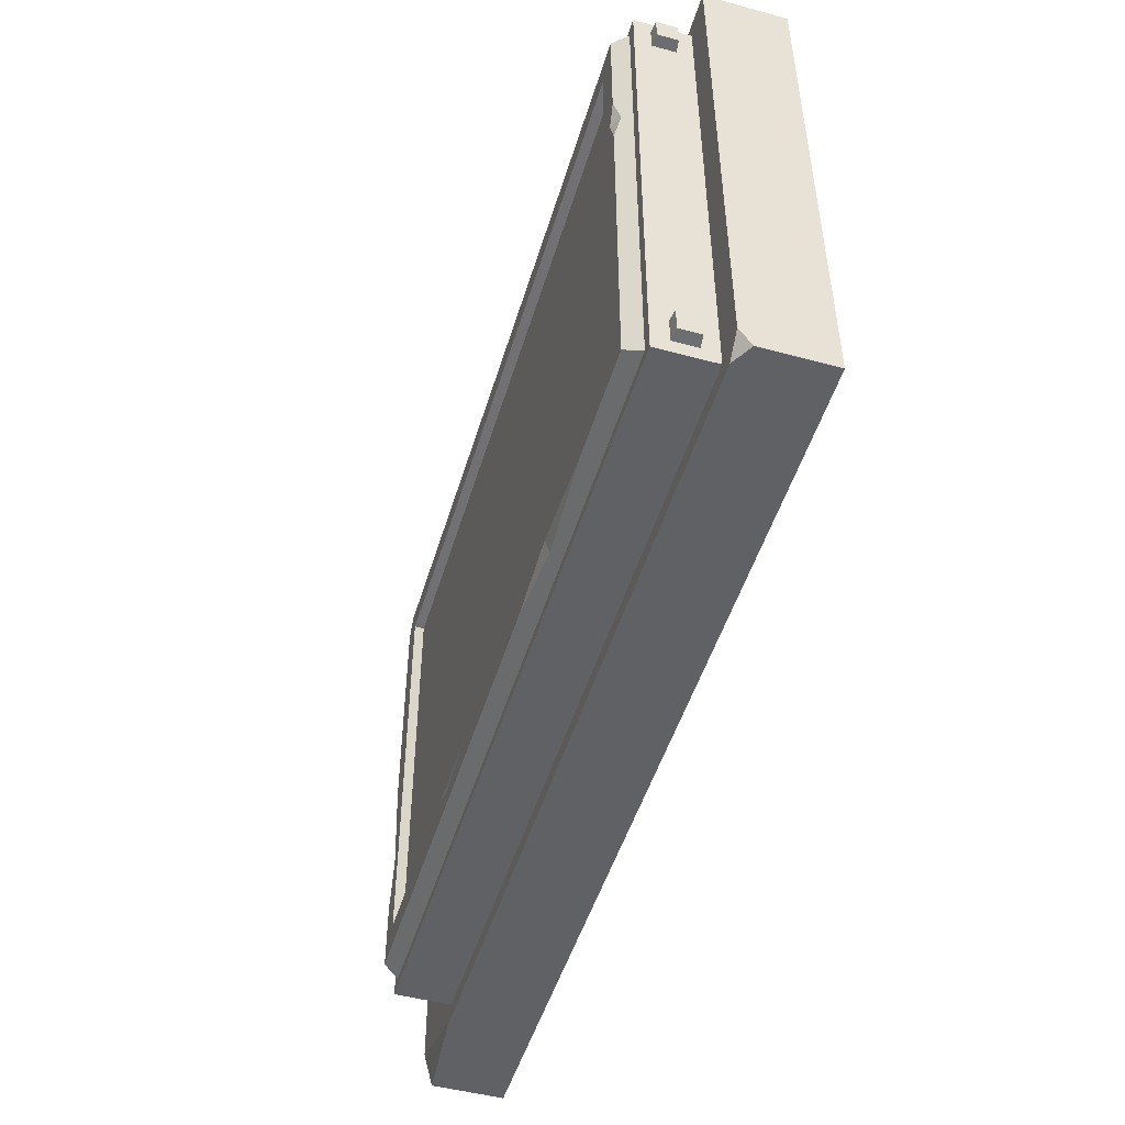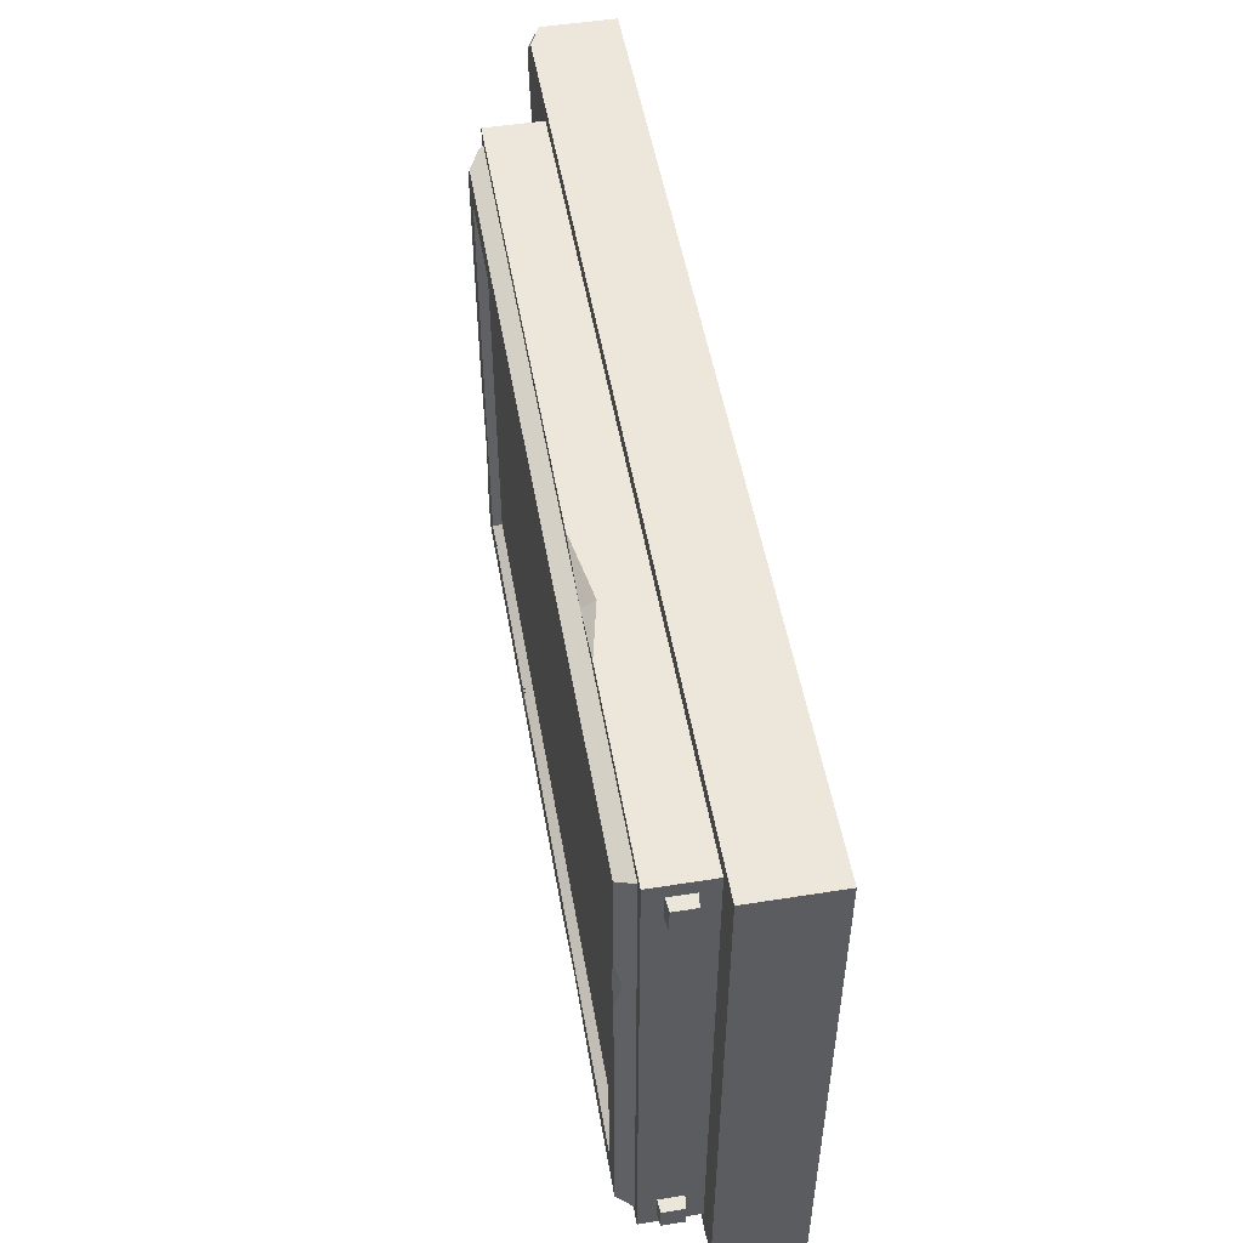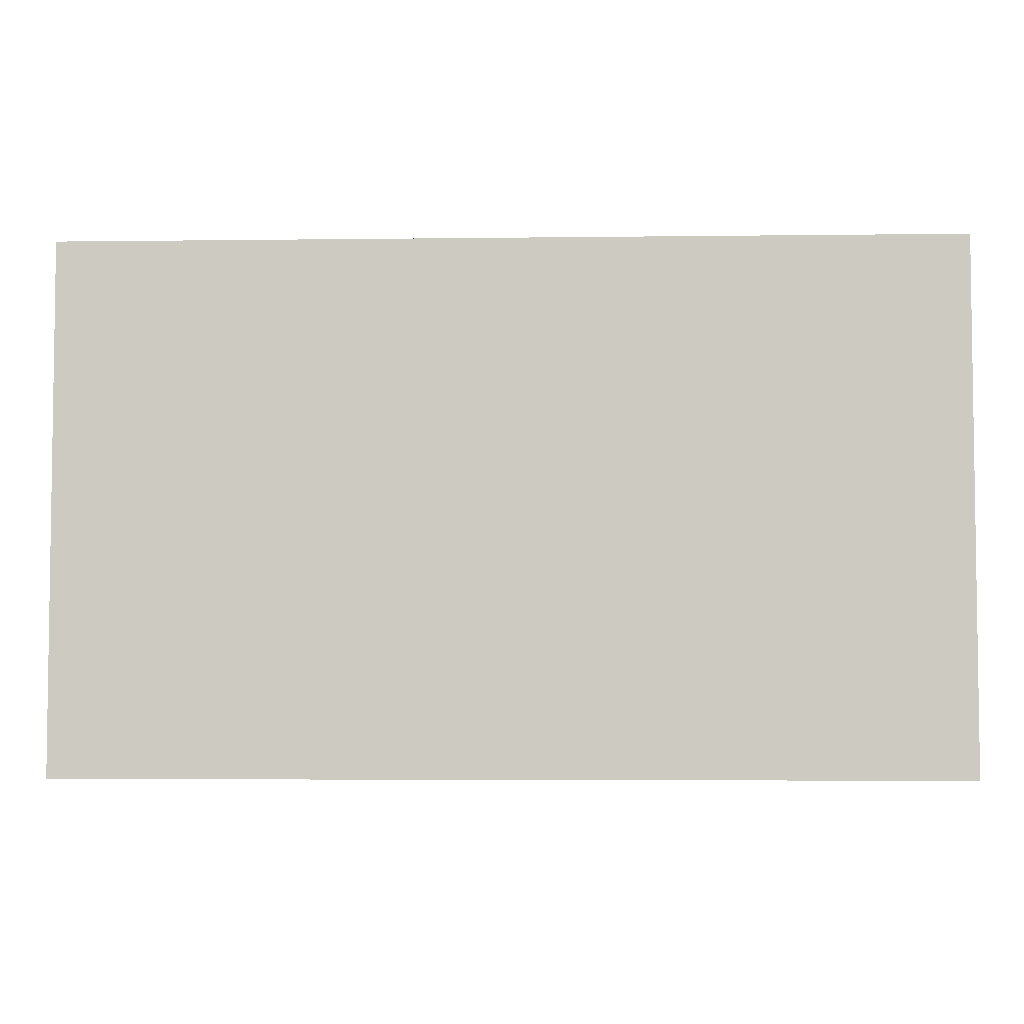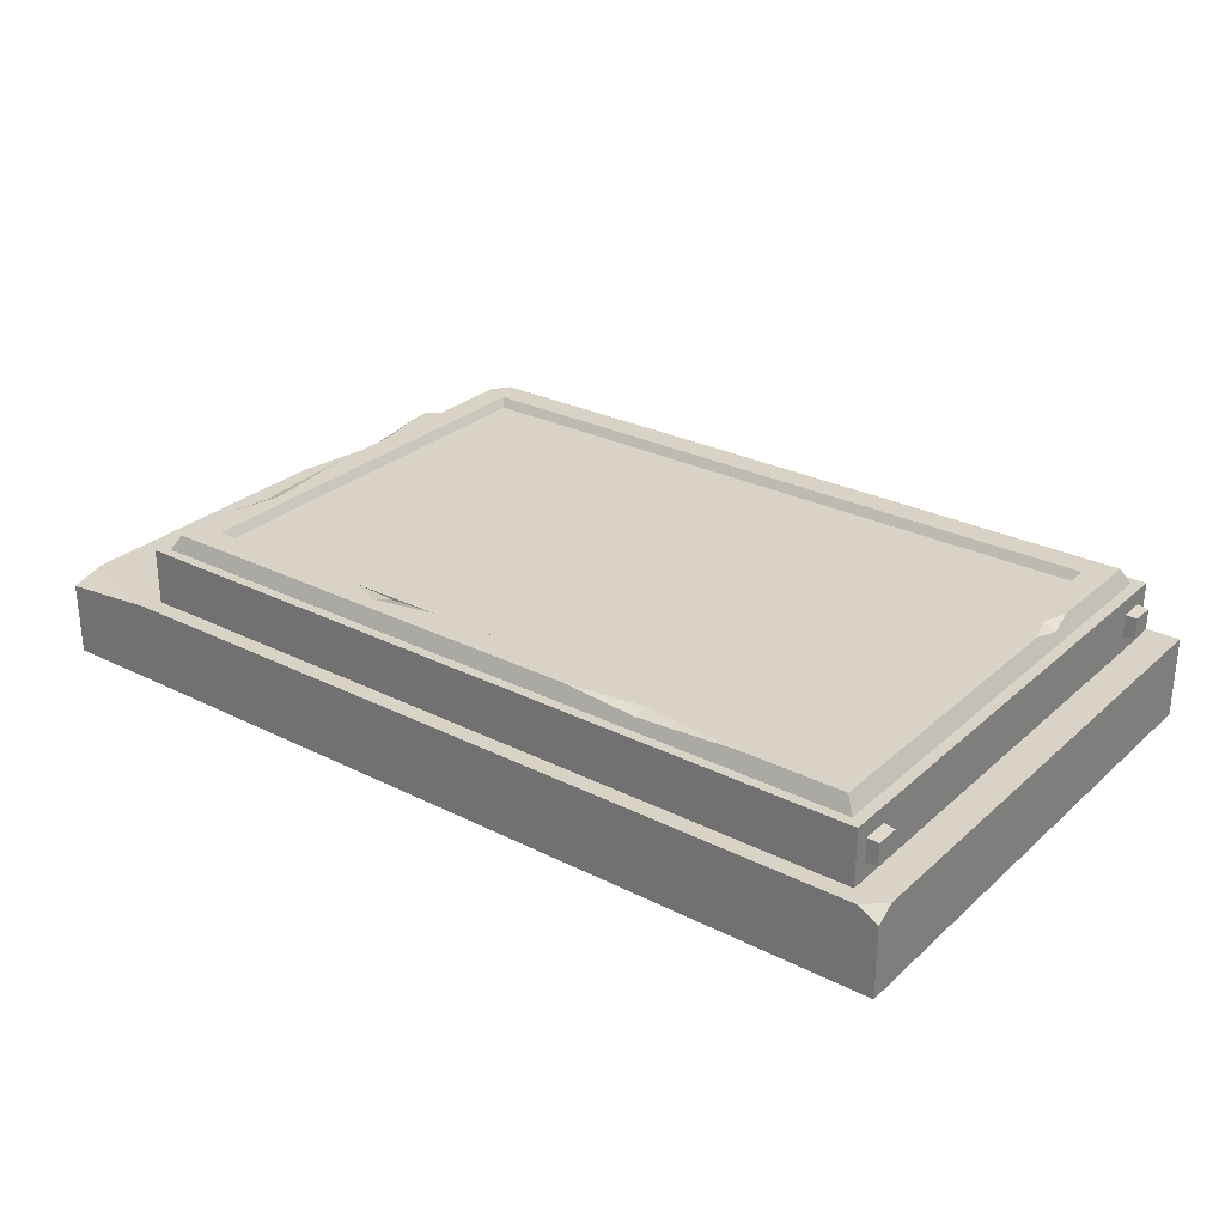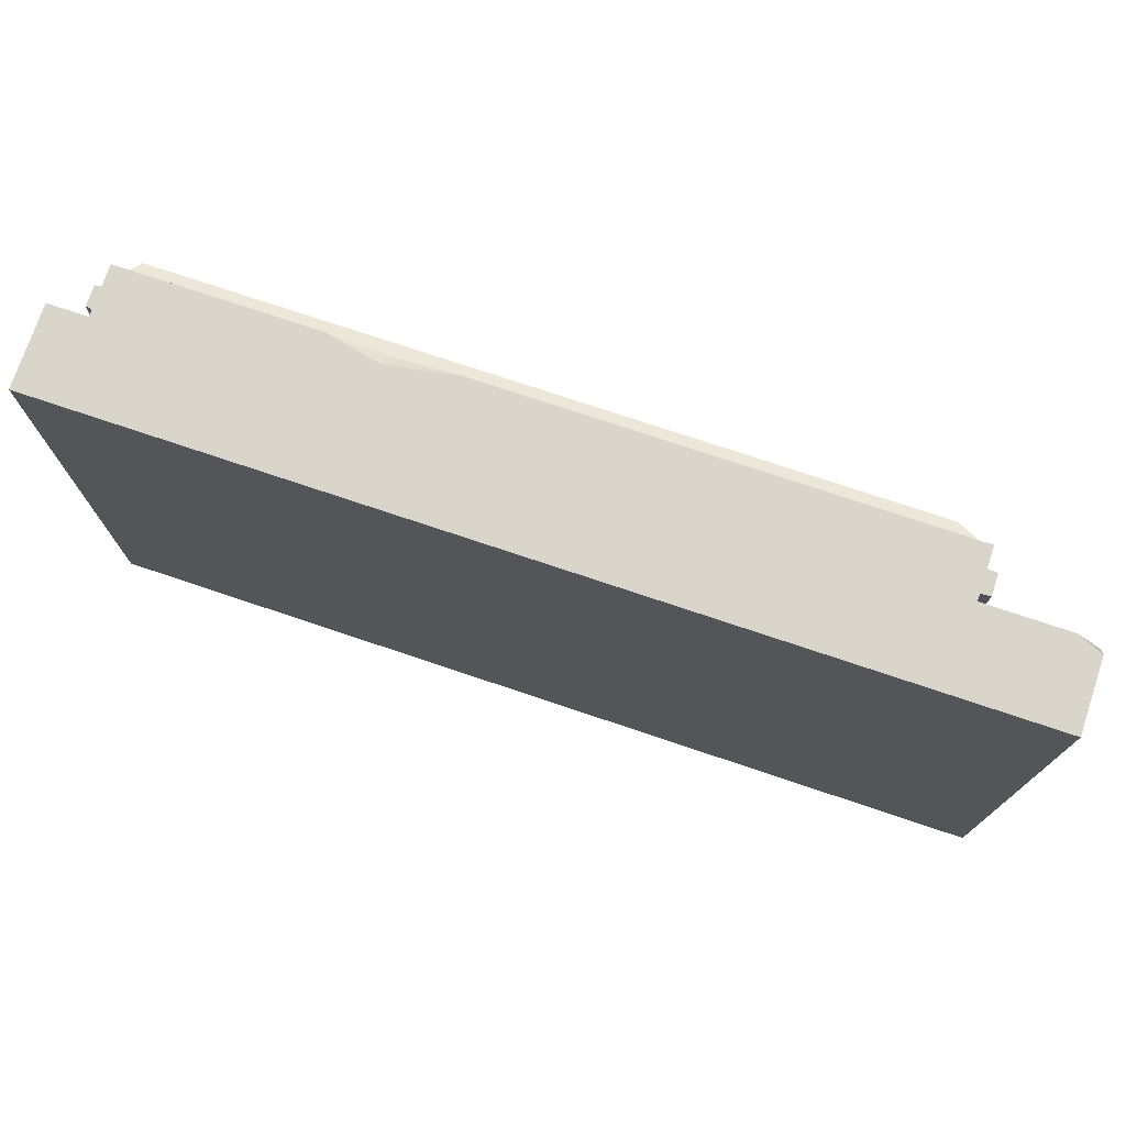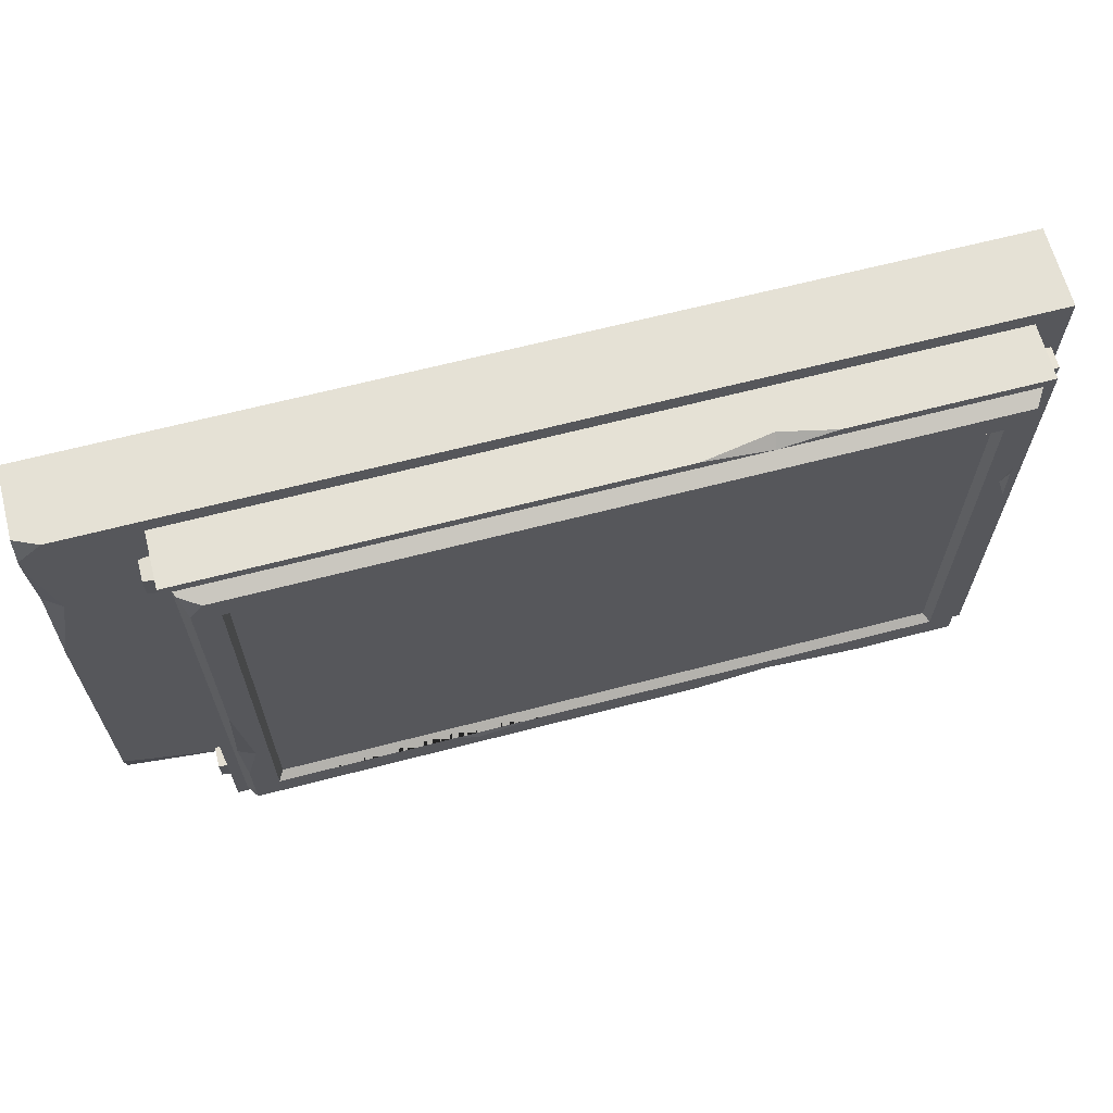
<metadata>
{"format":"obj","ext":"obj","renderer":"f3d","projection":"perspective","resolution":1024,"background":"white","views":[{"elev":-49.2,"azim":-106.6,"up":"+Z"},{"elev":51.2,"azim":-99.8,"up":"+Z"},{"elev":-4.6,"azim":2.3,"up":"+Z"},{"elev":28.2,"azim":-142.8,"up":"+Y"},{"elev":74.5,"azim":18.6,"up":"+Z"},{"elev":65.0,"azim":165.3,"up":"+Z"}]}
</metadata>
<code>
v -66.12 25.14 36.17
v 53.28 25.14 36.17
v -66.12 25.14 -36.17
v 53.28 25.14 -36.17
v -74.72 24 44.43
v 61.88 24 44.43
v -74.72 24 -44.43
v 61.88 24 -44.43
v -74.72 14.24 -44.43
v 61.88 14.24 -44.43
v 61.88 14.24 44.43
v -74.72 14.24 44.43
v -80.49 0 47.36
v 80.49 0 47.36
v 80.49 14.24 43.54
v -80.49 14.24 47.36
v -80.49 12.23 -47.36
v 80.49 12.68 -47.36
v 80.49 0 -47.36
v -80.49 0 -47.36
v -72.8 24 42.71
v 59.96 24 42.71
v 59.96 24 -42.71
v -72.8 24 -42.71
v -71.23 26.67 41.48
v 58.4 26.67 38.32
v 58.4 26.67 -41.48
v -71.23 26.67 -41.48
v -66.8 26.67 36.77
v 53.96 26.67 36.77
v 53.96 26.67 -36.77
v -66.8 26.67 -36.77
v -65.04 24 34.78
v 52.2 24 34.78
v 52.2 24 -34.78
v -65.04 24 -34.78
v -65.04 14.24 34.78
v 52.2 14.24 34.78
v 52.2 14.24 -34.78
v -65.04 14.24 -34.78
v 61.88 17.09 -41.97
v 61.88 17.09 41.97
v 61.88 21.15 -41.97
v 61.88 21.15 41.97
v -74.72 17.09 41.97
v -74.72 17.09 -41.97
v -74.72 21.15 41.97
v -74.72 21.15 -41.97
v 61.88 17.09 37.46
v 61.88 21.15 37.46
v 61.88 17.09 -37.46
v 61.88 21.15 -37.46
v -74.72 17.09 -37.46
v -74.72 21.15 -37.46
v -74.72 17.09 37.46
v -74.72 21.15 37.46
v 63.86 17.31 37.63
v 63.86 17.31 41.8
v 63.86 20.93 37.63
v 63.86 20.93 41.8
v -76.7 17.31 -37.63
v -76.7 17.31 -41.79
v -76.7 20.93 -37.63
v -76.7 20.93 -41.79
v 63.86 17.31 -37.63
v 63.86 20.93 -37.63
v 63.86 17.31 -41.79
v 63.86 20.93 -41.79
v -76.7 17.31 37.63
v -76.7 20.93 37.63
v -76.7 17.31 41.8
v -76.7 20.93 41.8
v 63.39 14.24 -47.36
v 80.49 14.24 -41.3
v 80.49 14.24 9.706
v 80.49 14.24 40.97
v 77.37 14.24 25.92
v 80.49 12.31 26.42
v 76.37 14.24 47.36
v 80.49 12.4 47.36
v 58.4 26.67 -3.064
v 58.4 26.67 -29.55
v 56.23 26.67 -20.91
v 59.14 25.41 -21.02
v 59.46 24.86 42.31
v 56.18 26.67 41.48
v 6.49 26.67 -36.77
v 22.63 26.67 -36.77
v 17.86 26.67 -39
v 16.02 25.82 -36.13
v -53.26 26.67 -41.48
v -22.45 26.67 -41.48
v -36.07 26.67 -39.69
v -35.81 25.87 -41.85
v -71.23 26.67 22.33
v -71.23 26.67 12.79
v -69.61 26.67 18
v -71.86 25.61 18.01
v -40.78 24 44.43
v -19.05 24 44.43
v -30.92 24 42.71
v -31.18 21.91 44.43
v -80.49 14.24 -44.19
v -77.03 14.24 -47.36
f 1 2 4 3
f 13 14 80 79 16
f 37 38 39 40
f 20 19 14 13
f 14 78 76 15 80
f 20 13 16 103 17
f 7 8 10 9
f 58 57 59 60
f 12 102 99 5
f 53 55 56 54
f 11 12 16 79
f 9 104 103
f 73 74 18
f 12 9 103 16
f 5 99 101 21
f 6 8 23 22
f 8 7 24 23
f 7 5 21 24
f 25 101 86
f 22 84 81 26 85
f 23 24 94
f 24 21 98
f 25 86 30 29
f 31 83 82 27
f 27 89 88 31
f 32 97 29
f 29 30 34 33
f 30 31 35 34
f 31 88 90 87 32 36 35
f 32 29 33 36
f 33 34 38 37
f 34 35 39 38
f 35 36 40 39
f 36 33 37 40
f 11 10 41 51 49 42
f 10 8 43 41
f 8 6 44 50 52 43
f 6 11 42 44
f 9 12 45 55 53 46
f 12 5 47 45
f 5 7 48 54 56 47
f 7 9 46 48
f 62 61 63 64
f 52 50 49 51
f 66 65 67 68
f 70 69 71 72
f 42 49 57 58
f 49 50 59 57
f 50 44 60 59
f 44 42 58 60
f 46 53 61 62
f 53 54 63 61
f 54 48 64 63
f 48 46 62 64
f 52 51 65 66
f 51 41 67 65
f 41 43 68 67
f 43 52 66 68
f 56 55 69 70
f 55 45 71 69
f 45 47 72 71
f 47 56 70 72
f 10 74 73
f 10 11 77
f 78 77 76
f 75 77 78
f 79 80 15
f 77 11 79 15 76
f 10 77 75 74
f 78 19 18 74 75
f 14 19 78
f 84 83 81
f 82 83 84
f 30 83 31
f 84 23 27 82
f 22 23 84
f 86 85 26
f 30 26 81 83
f 30 86 26
f 90 89 87
f 88 89 90
f 94 93 92
f 91 93 94
f 98 97 96
f 95 97 98
f 101 100 6 22
f 99 102 101
f 101 102 100
f 17 104 73 18 19 20
f 103 104 17
f 9 10 73 104
f 93 32 87 89
f 93 89 27 92
f 28 32 93 91
f 28 96 97 32
f 29 97 95 25
f 21 101 25
f 86 101 22 85
f 102 11 6 100
f 12 11 102
f 98 21 25 95
f 24 98 96 28
f 94 24 28 91
f 23 94 92 27

</code>
